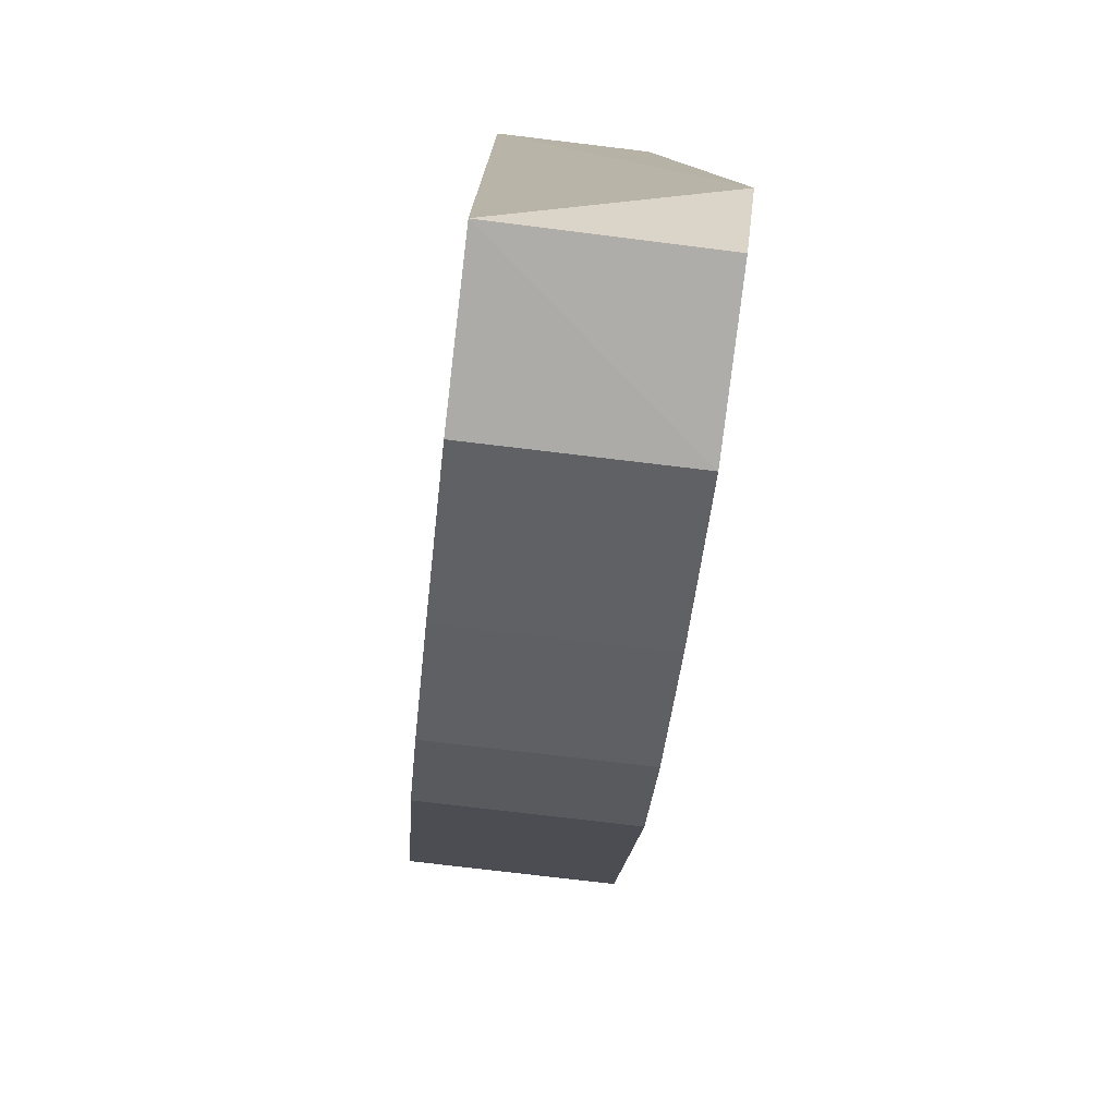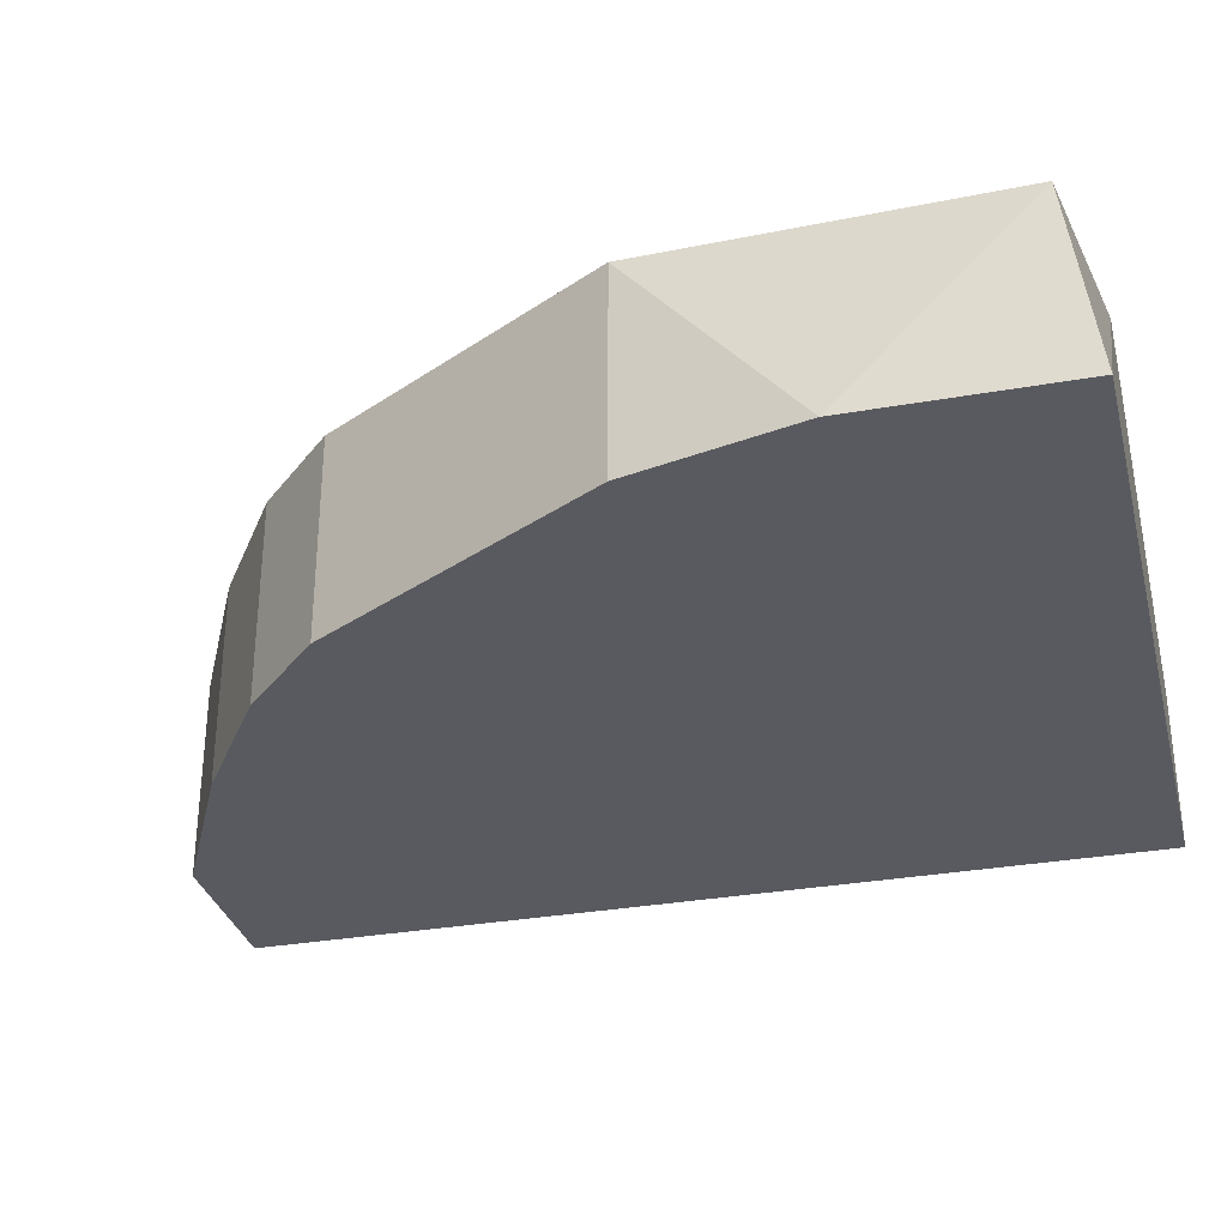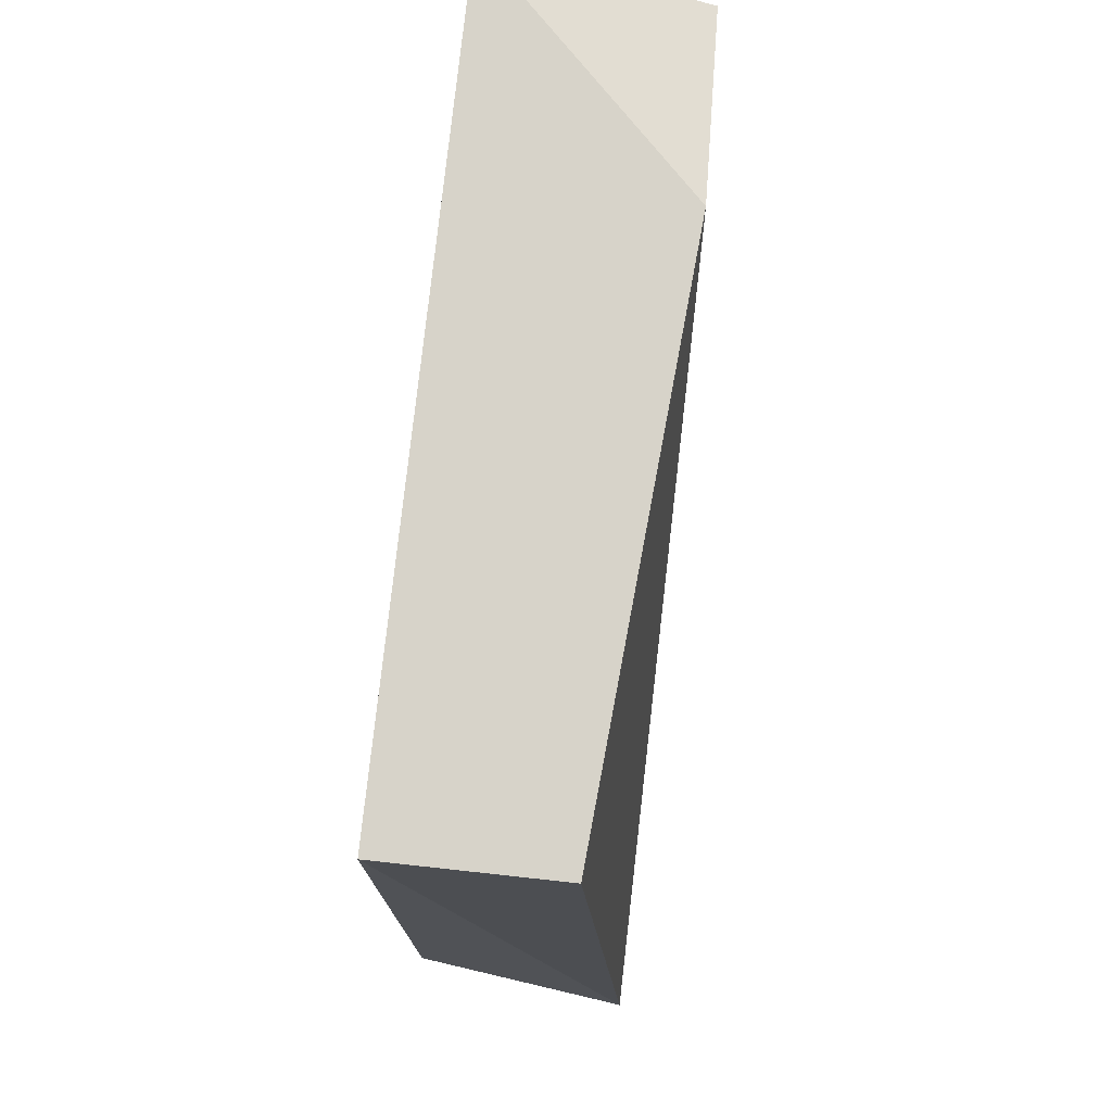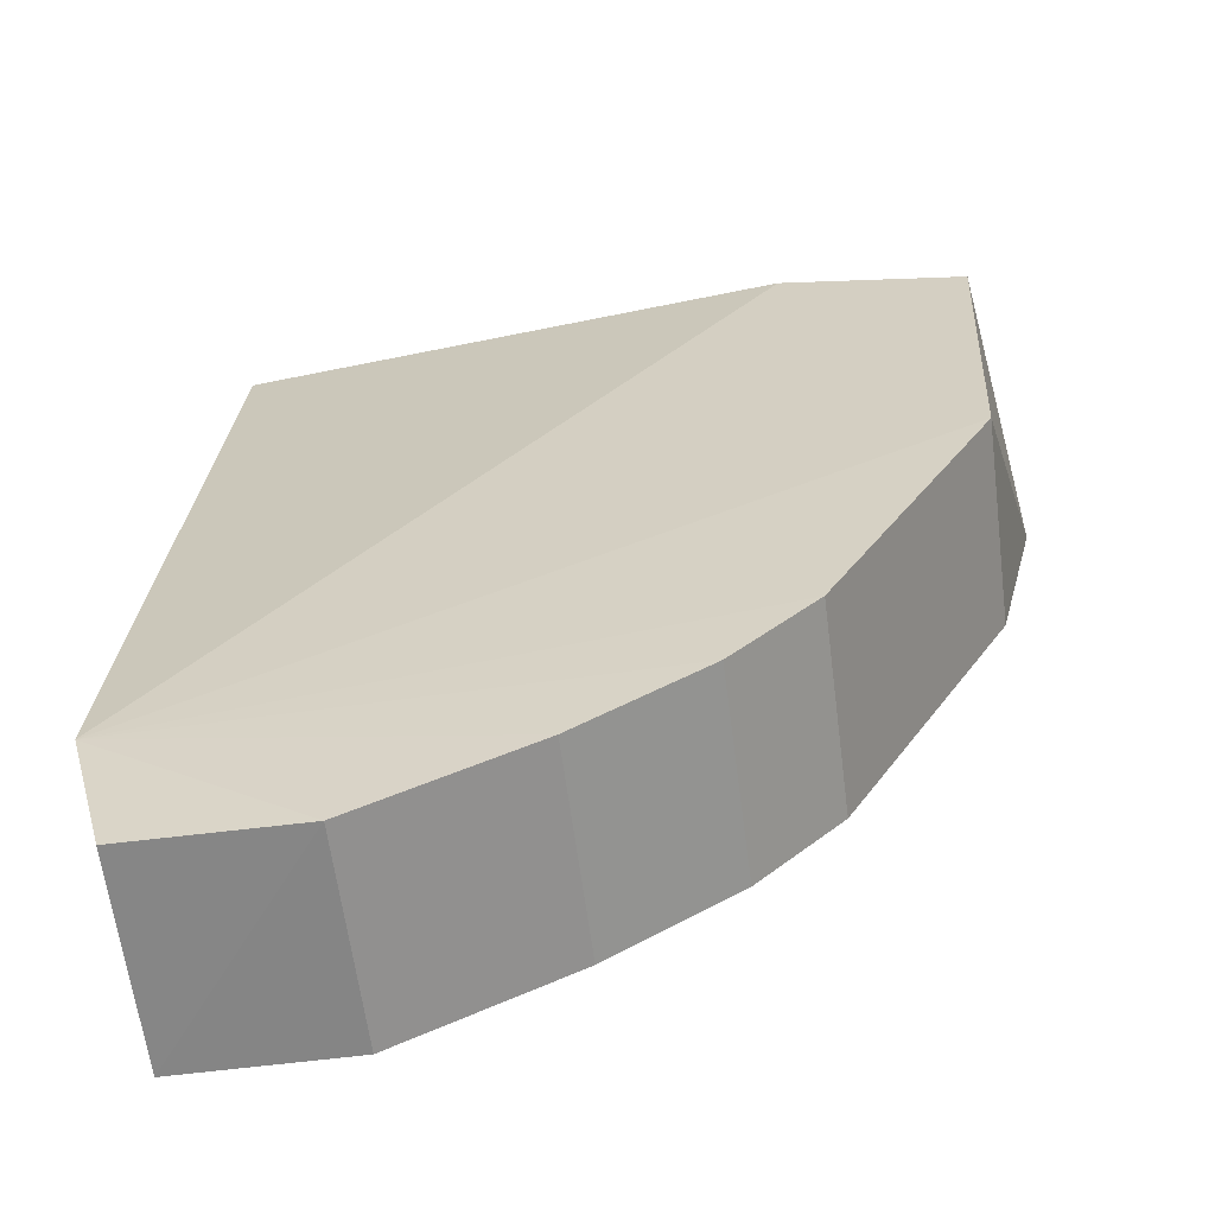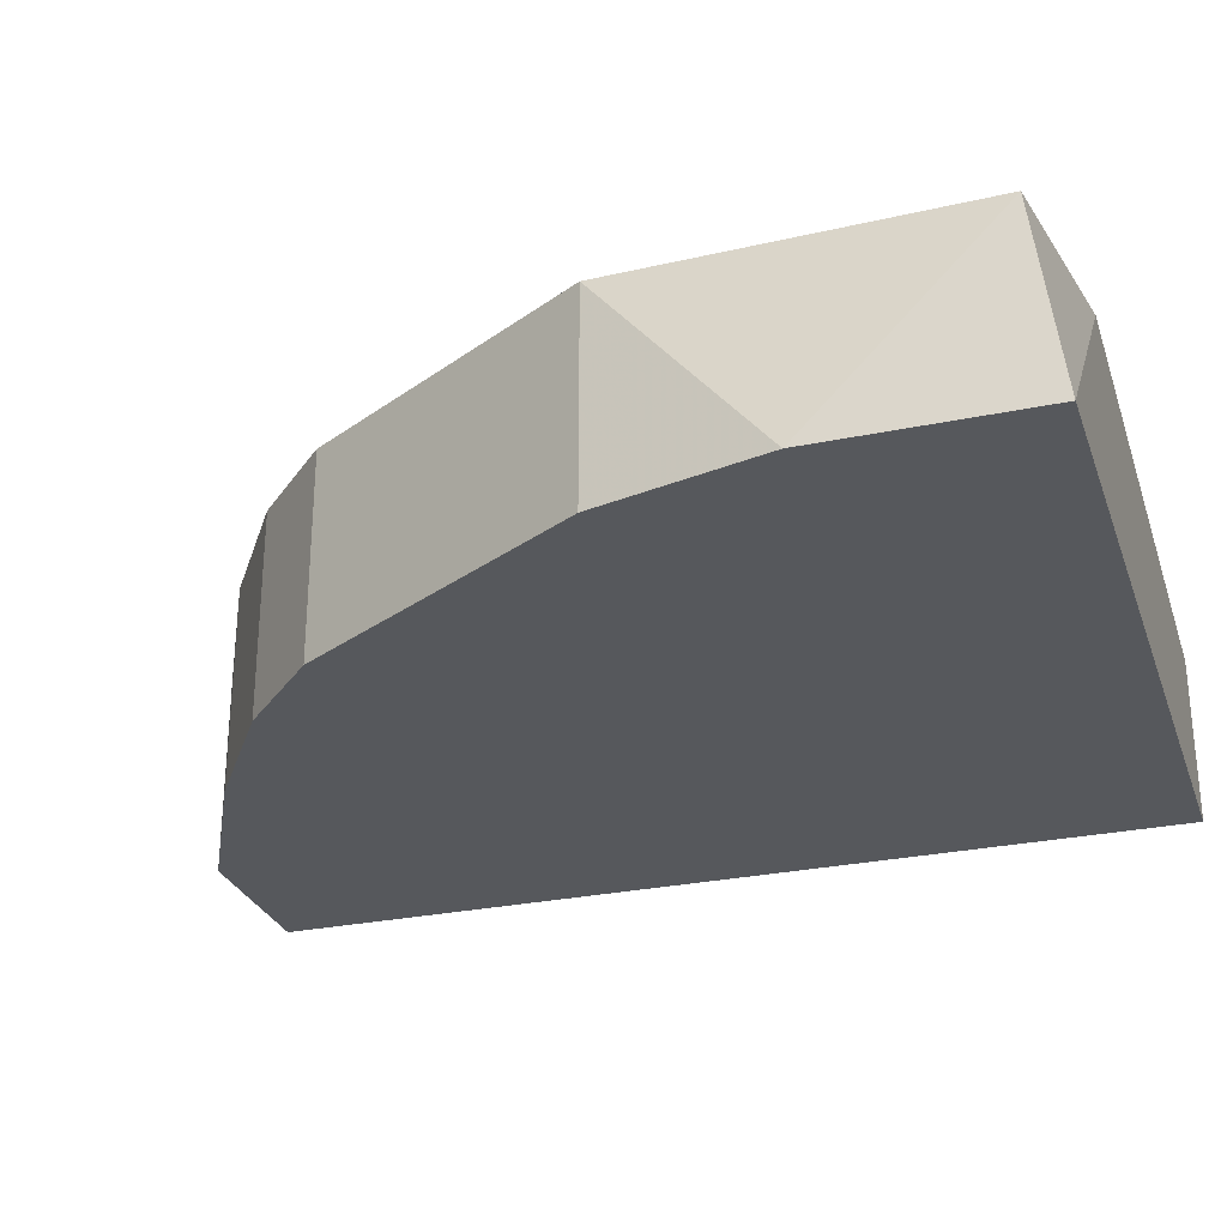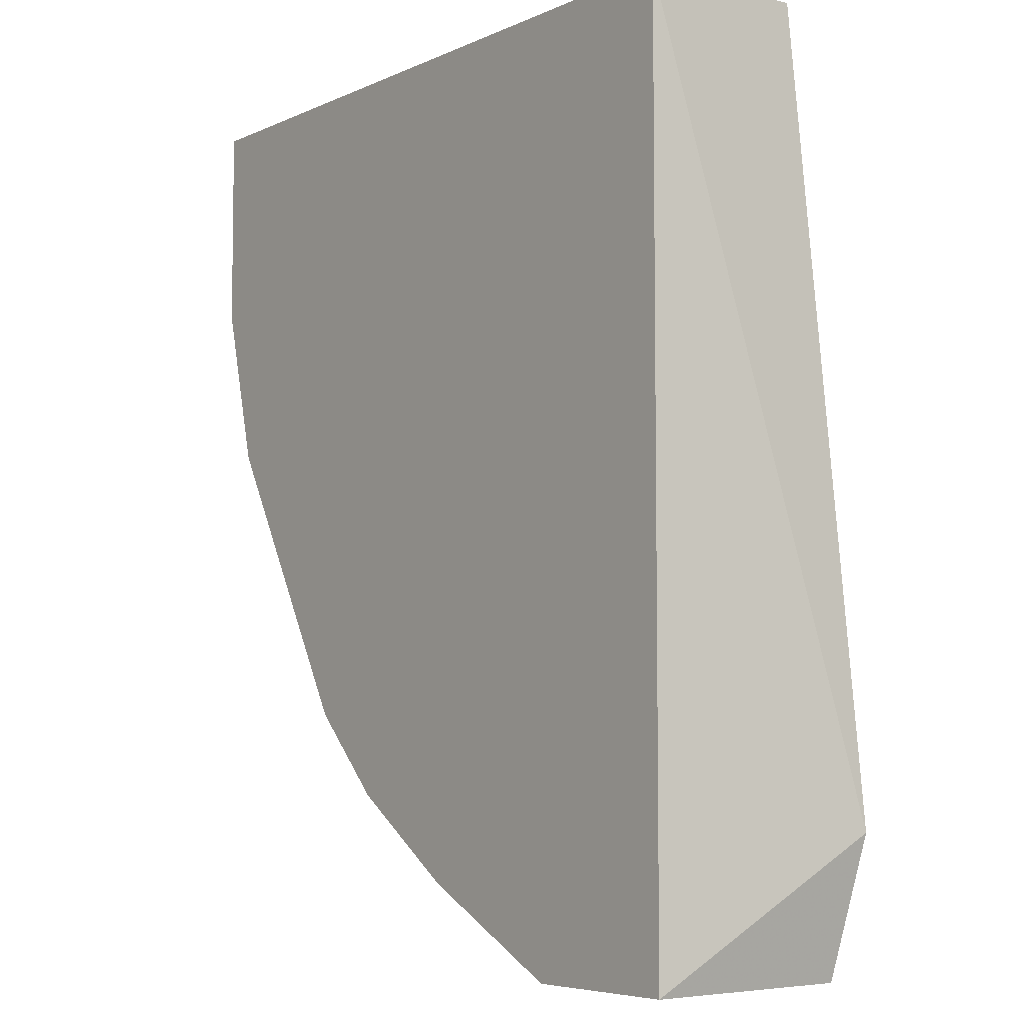
<metadata>
{"format":"obj","ext":"obj","renderer":"f3d","projection":"perspective","resolution":1024,"background":"white","views":[{"elev":-76.5,"azim":83.2,"up":"+Z"},{"elev":-31.9,"azim":-76.0,"up":"+Y"},{"elev":76.3,"azim":96.2,"up":"+Z"},{"elev":-61.8,"azim":-172.6,"up":"+Z"},{"elev":-28.3,"azim":-72.5,"up":"+Y"},{"elev":-5.8,"azim":53.1,"up":"+Z"}]}
</metadata>
<code>
v -0.1692 -0.1511 0.0115
v -0.3262 -0.139 0.0115
v -0.3866 -0.1994 0.0115
v -0.1692 -0.1994 -0.2543
v -0.1587 -0.1361 -0.214
v -0.1692 -0.1994 0.0115
v -0.3262 -0.1994 -0.1818
v -0.3745 -0.139 -0.09725
v -0.2175 -0.139 -0.2543
v -0.3801 -0.1408 0.00355
v -0.3745 -0.1994 -0.09725
v -0.3262 -0.139 -0.1818
v -0.2658 -0.1994 -0.2301
v -0.1695 -0.1391 -0.2538
v -0.302 -0.139 -0.2059
v -0.2175 -0.1994 -0.2543
v -0.3866 -0.1994 -0.04891
v -0.2658 -0.139 -0.2301
v -0.302 -0.1994 -0.2059
f 15 13 19
f 1 2 3
f 2 1 5
f 1 3 6
f 3 4 6
f 5 1 6
f 4 5 6
f 4 3 7
f 2 5 8
f 3 2 10
f 2 8 10
f 7 3 11
f 8 7 11
f 8 5 12
f 7 8 12
f 4 7 13
f 5 4 14
f 4 9 14
f 9 5 14
f 12 5 15
f 7 12 15
f 9 4 16
f 13 9 16
f 4 13 16
f 3 10 17
f 10 8 17
f 11 3 17
f 8 11 17
f 5 9 18
f 9 13 18
f 15 5 18
f 13 15 18
f 13 7 19
f 7 15 19

</code>
